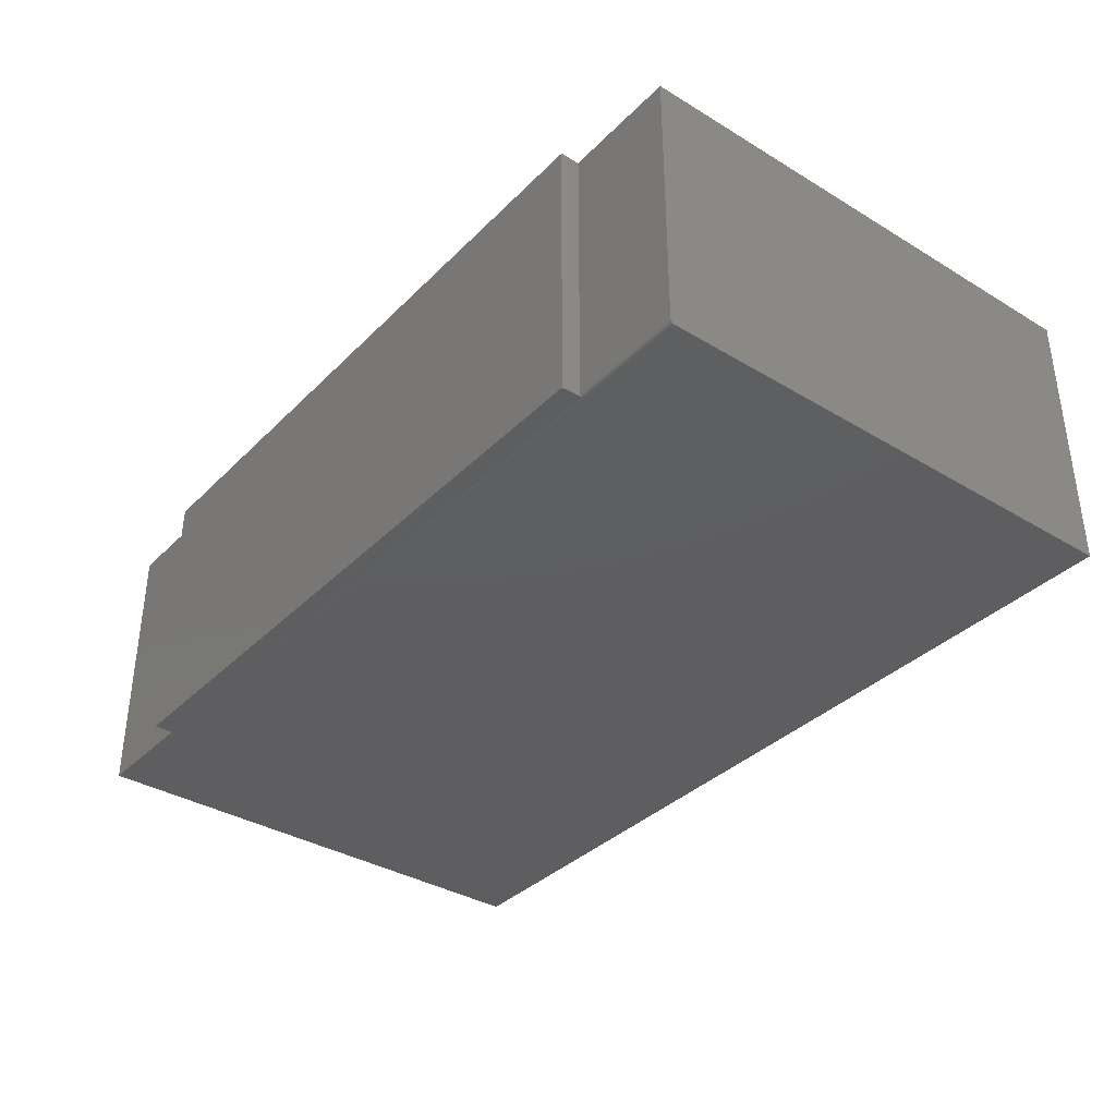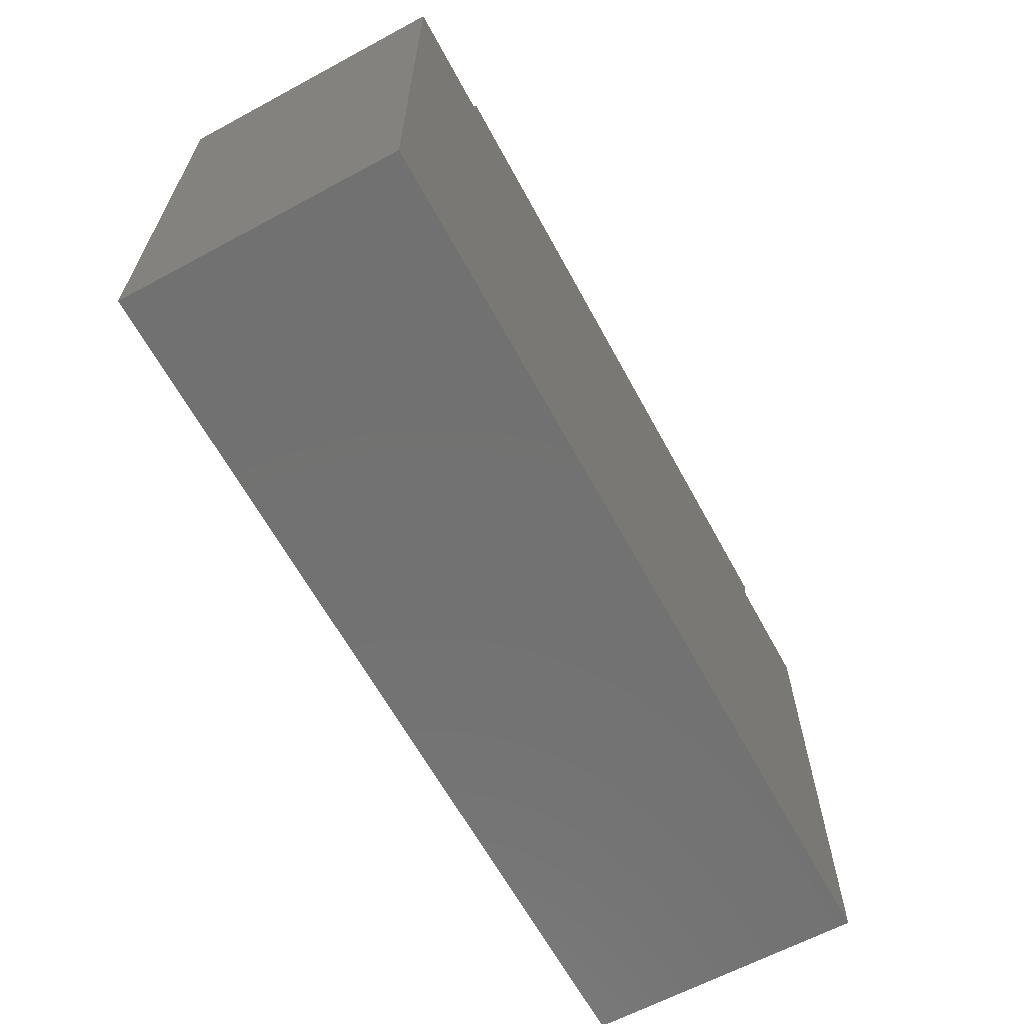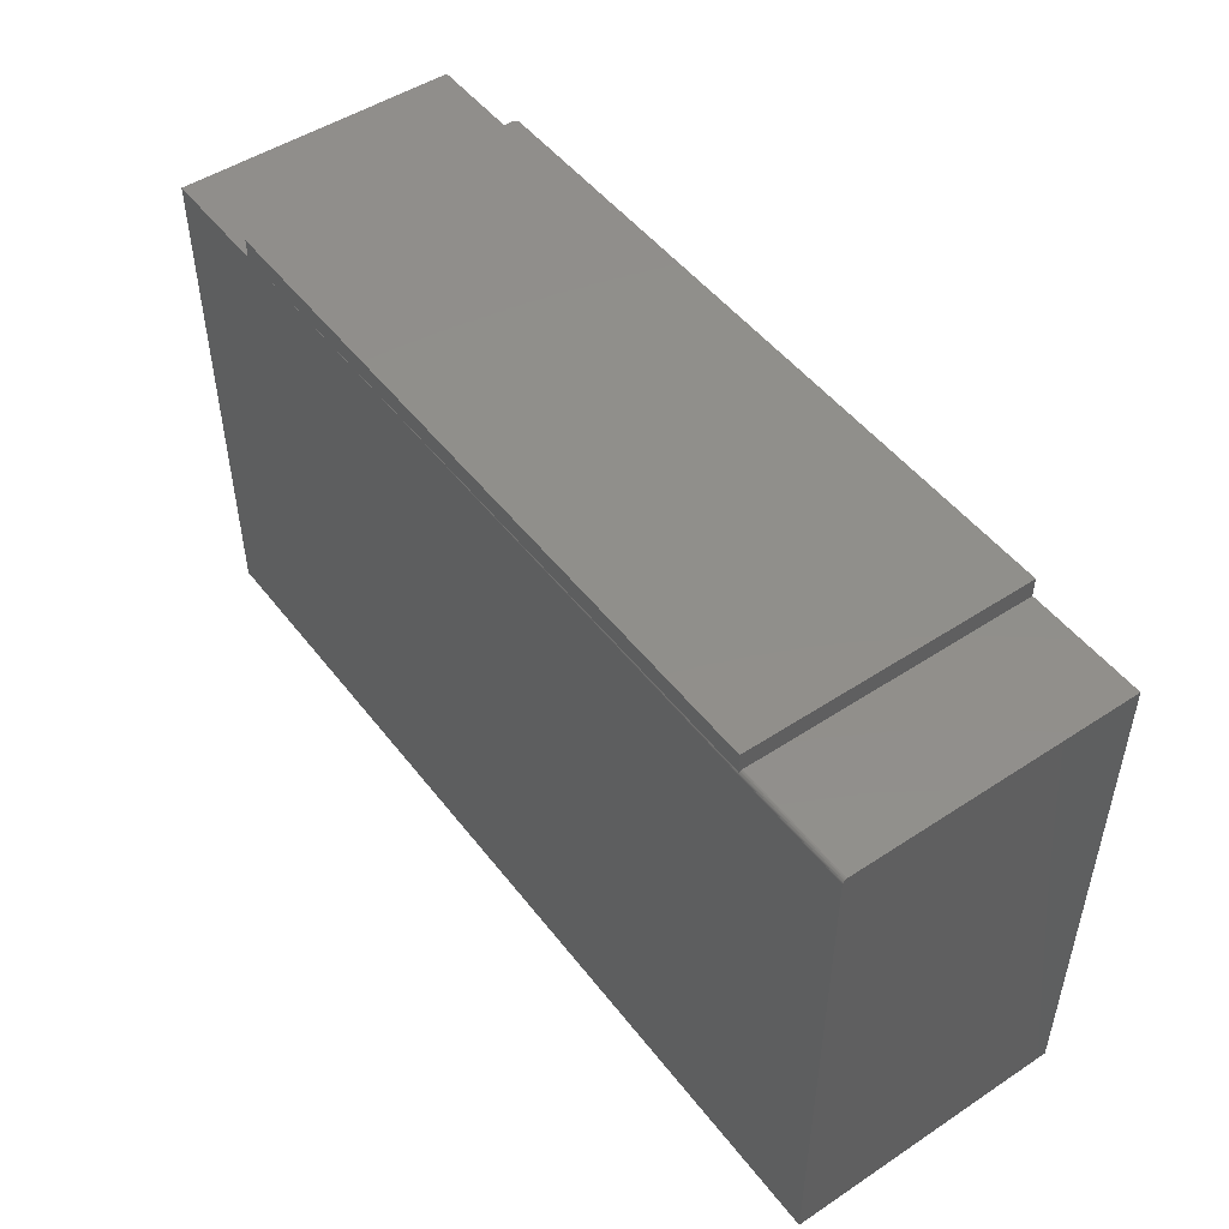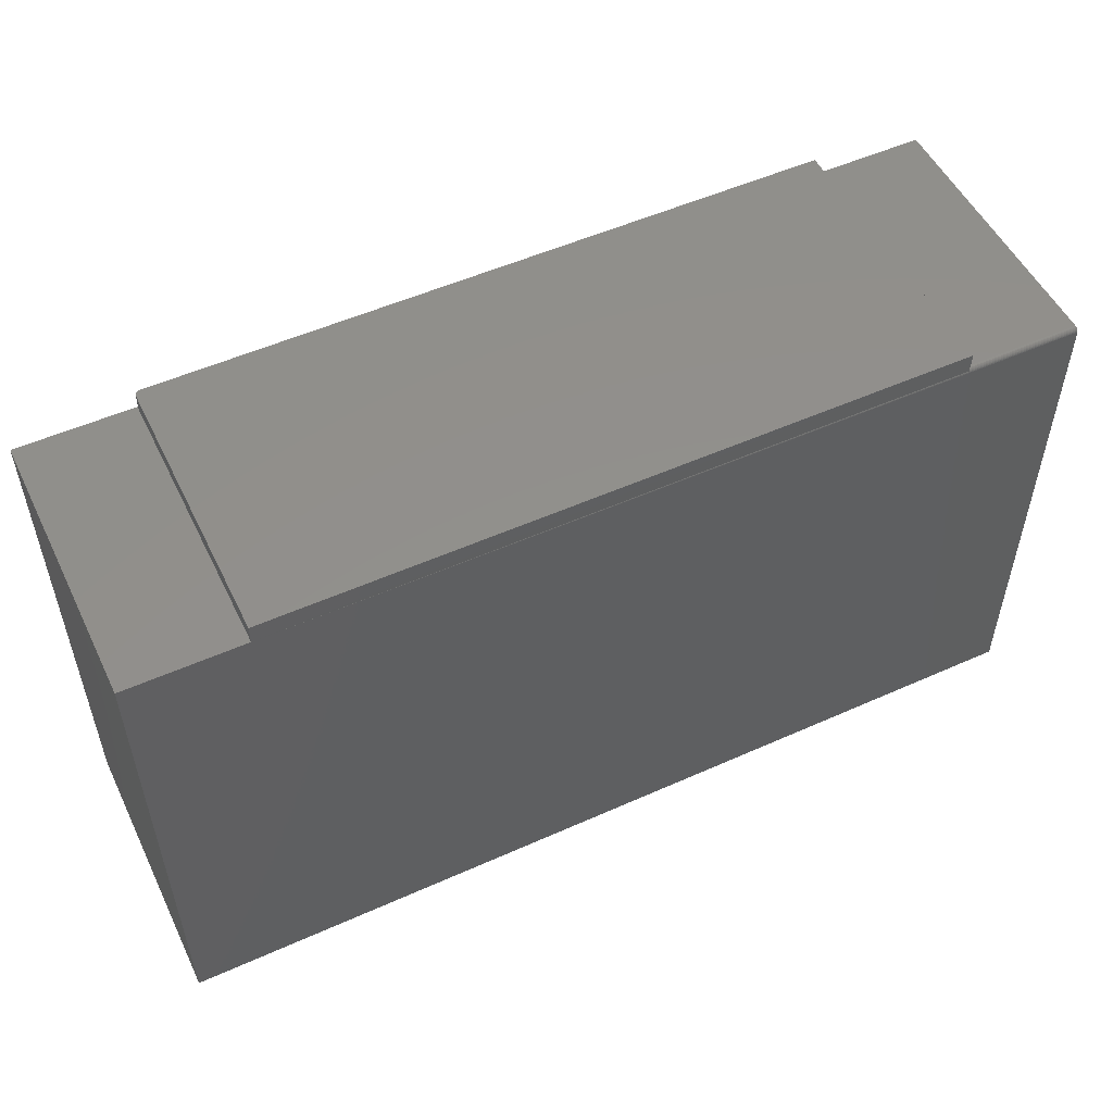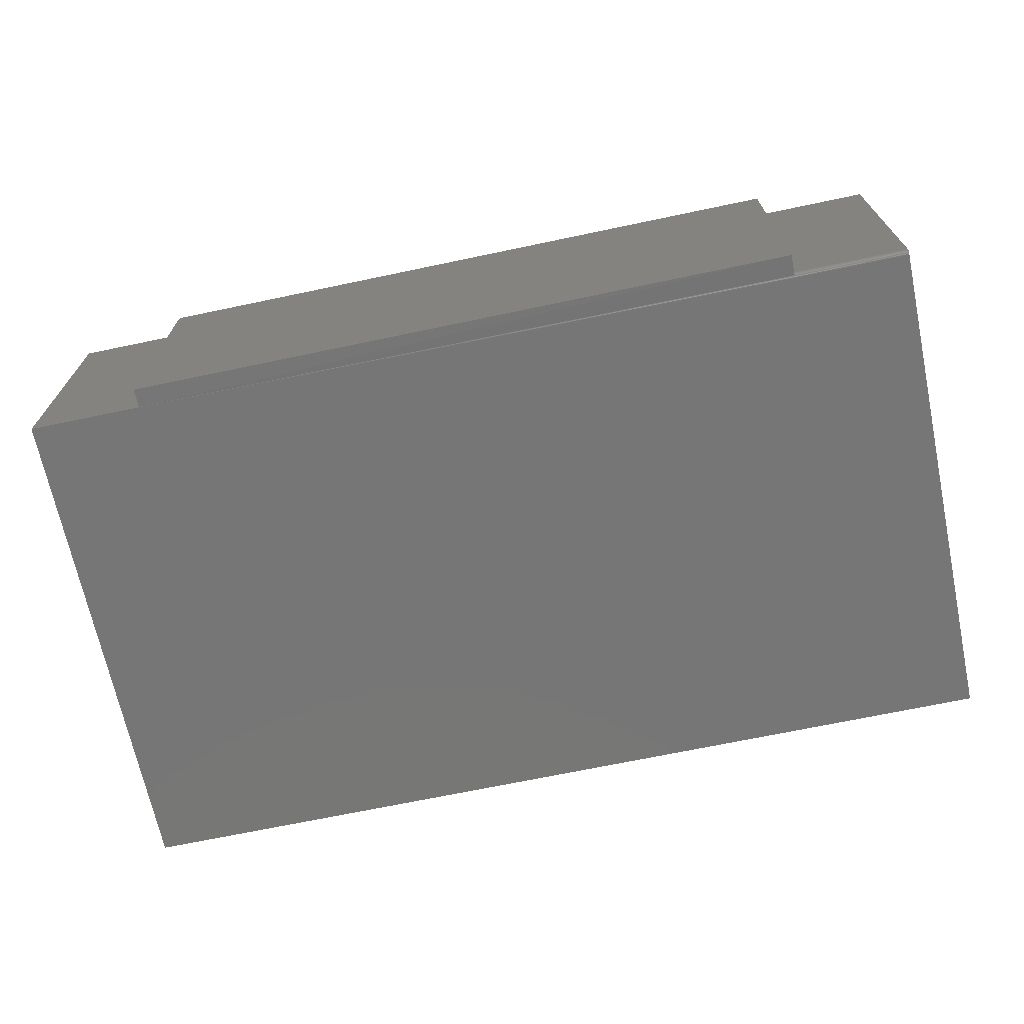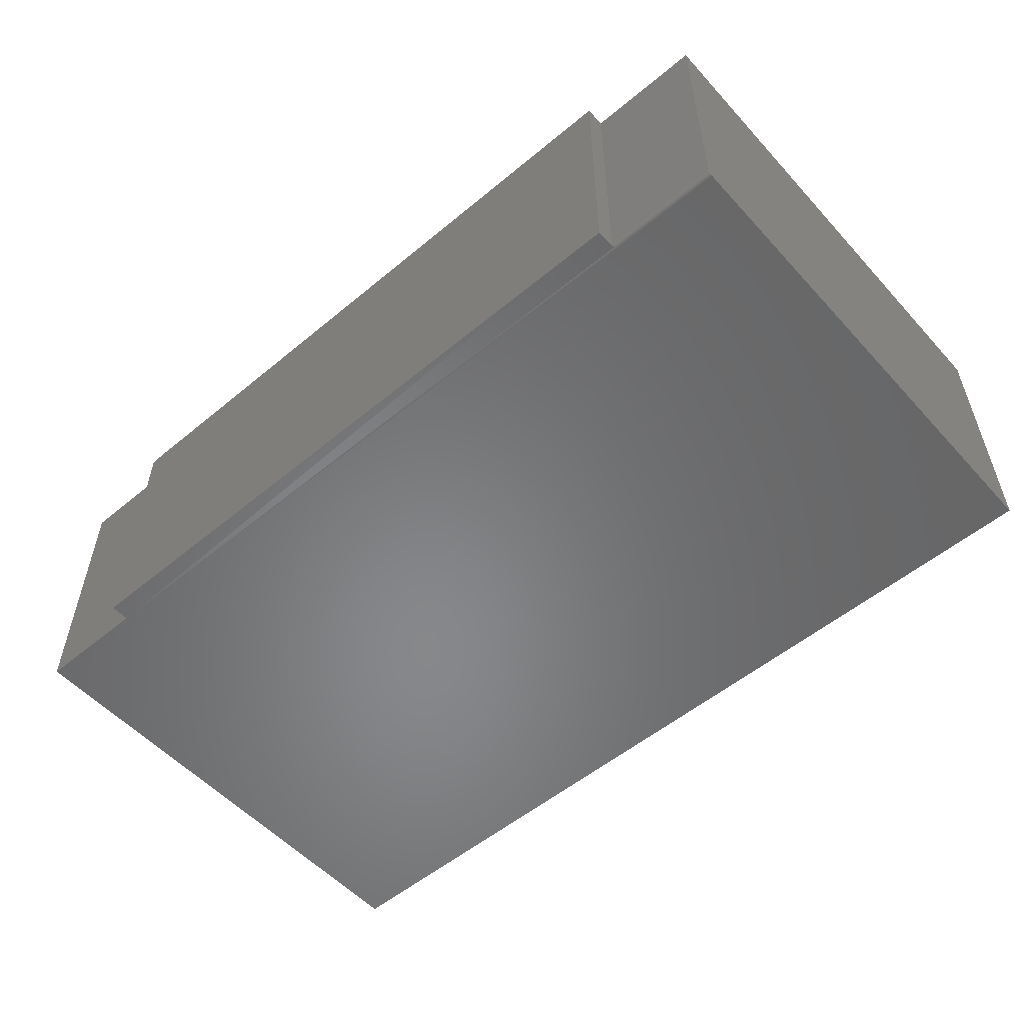
<metadata>
{"format":"stl","ext":"stl","renderer":"f3d","projection":"perspective","resolution":1024,"background":"white","views":[{"elev":-36.1,"azim":51.8,"up":"+Y"},{"elev":-63.7,"azim":-61.5,"up":"+Z"},{"elev":49.2,"azim":53.9,"up":"+Z"},{"elev":52.6,"azim":-25.7,"up":"+Z"},{"elev":-69.0,"azim":11.9,"up":"+Y"},{"elev":-54.3,"azim":41.3,"up":"+Y"}]}
</metadata>
<code>
# stl→obj: 48 verts, 92 faces
v -0.75 -0.4609 0.4072
v -0.75 6.355e-16 0.4072
v -0.75 -0.4609 -0.4297
v -0.75 0 -0.4297
v -0.5527 7.011e-17 0.4387
v 0.5605 -0.4609 0.4387
v 0.5605 1.937e-16 0.4387
v -0.5542 -0.0001501 0.4387
v -0.5557 -0.0005947 0.4387
v -0.5571 -0.001317 0.4387
v -0.5582 -0.002288 0.4387
v -0.5592 -0.003472 0.4387
v -0.5599 -0.004823 0.4387
v -0.5604 -0.006288 0.4387
v -0.5605 -0.007812 0.4387
v -0.5605 -0.4609 0.4387
v -0.5557 -0.0005947 0.4072
v -0.5542 -0.0001501 0.4072
v -0.5527 4.407e-17 0.4072
v 0.5605 1.92e-16 0.4072
v 0.75 2.13e-16 0.4072
v 0.75 1.665e-16 -0.4297
v -0.5605 -0.007812 0.4072
v -0.5605 -0.4609 0.4072
v -0.5604 -0.006288 0.4072
v -0.5599 -0.004823 0.4072
v -0.5592 -0.003472 0.4072
v -0.5582 -0.002288 0.4072
v -0.5571 -0.001317 0.4072
v 0.75 -0.4609 -0.4297
v 0.5605 -0.4609 0.3993
v 0.5605 -0.4608 0.4009
v 0.5605 -0.4603 0.4023
v 0.5605 -0.4596 0.4037
v 0.75 -0.4609 0.3993
v 0.75 -0.4531 0.4072
v 0.5605 -0.4531 0.4072
v 0.75 -0.4596 0.4037
v 0.75 -0.4575 0.4058
v 0.75 -0.4586 0.4049
v 0.75 -0.4603 0.4023
v 0.75 -0.4608 0.4009
v 0.75 -0.4546 0.407
v 0.75 -0.4561 0.4066
v 0.5605 -0.4586 0.4049
v 0.5605 -0.4575 0.4058
v 0.5605 -0.4561 0.4066
v 0.5605 -0.4546 0.407
f 1 2 3
f 3 2 4
f 5 6 7
f 8 9 10
f 8 10 11
f 8 11 12
f 8 12 13
f 8 13 14
f 8 14 15
f 16 6 5
f 16 5 8
f 16 8 15
f 4 2 17
f 4 17 18
f 4 18 19
f 4 19 20
f 4 20 21
f 4 21 22
f 19 5 20
f 20 5 7
f 15 23 16
f 16 23 24
f 2 1 24
f 2 24 23
f 2 23 25
f 2 25 26
f 2 26 27
f 2 27 28
f 2 28 29
f 2 29 17
f 3 4 30
f 30 4 22
f 5 19 8
f 8 19 18
f 8 18 9
f 9 18 17
f 9 17 10
f 10 17 29
f 10 29 11
f 11 29 28
f 11 28 12
f 12 28 27
f 12 27 13
f 13 27 26
f 13 26 14
f 14 26 25
f 14 25 15
f 15 25 23
f 24 1 3
f 24 3 31
f 24 31 32
f 24 32 33
f 24 33 34
f 24 34 6
f 24 6 16
f 3 30 31
f 31 30 35
f 36 21 37
f 37 21 20
f 38 39 40
f 35 30 22
f 21 39 38
f 21 38 41
f 21 41 42
f 21 42 35
f 21 35 22
f 39 21 36
f 39 36 43
f 39 43 44
f 37 20 7
f 6 34 45
f 6 45 46
f 6 46 47
f 6 47 48
f 6 48 37
f 6 37 7
f 36 37 43
f 43 37 48
f 43 48 44
f 44 48 47
f 44 47 39
f 39 47 46
f 39 46 40
f 40 46 45
f 40 45 38
f 38 45 34
f 38 34 41
f 41 34 33
f 41 33 42
f 42 33 32
f 42 32 35
f 35 32 31

</code>
